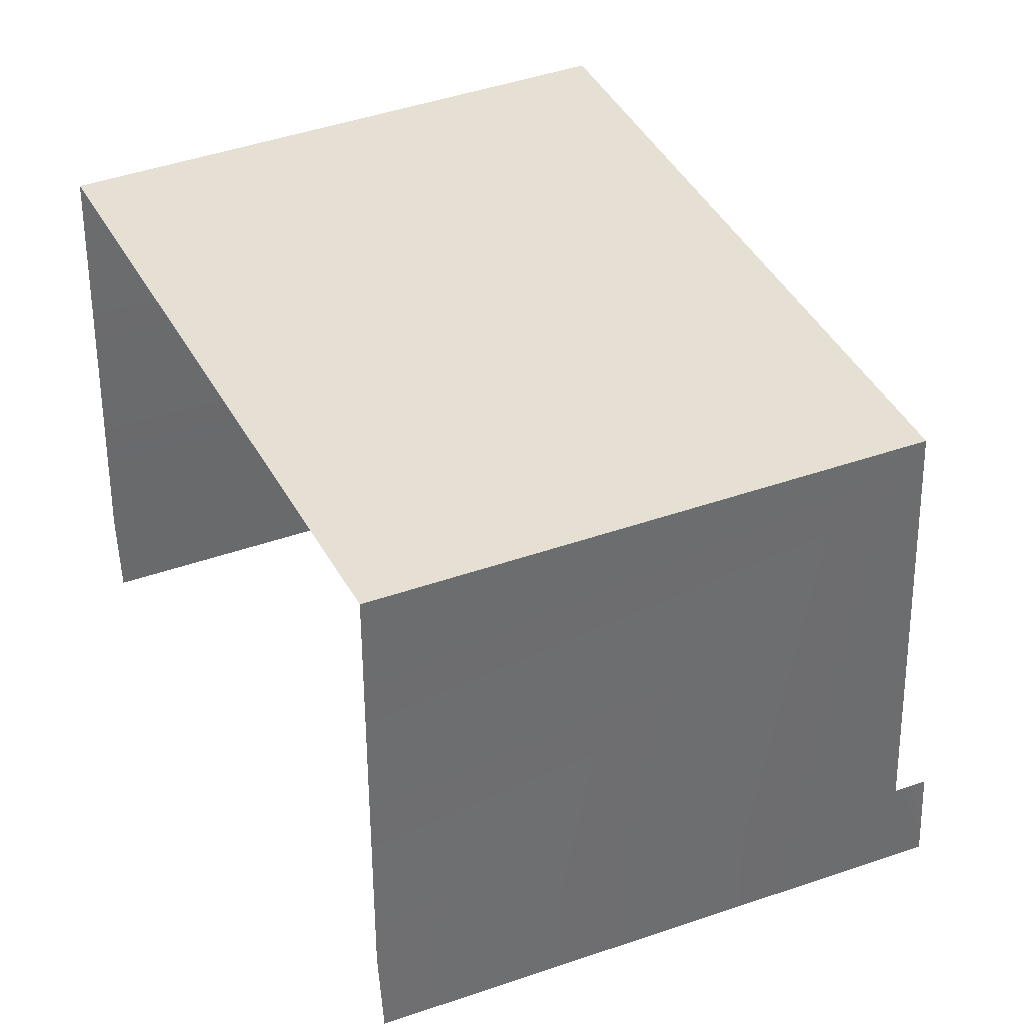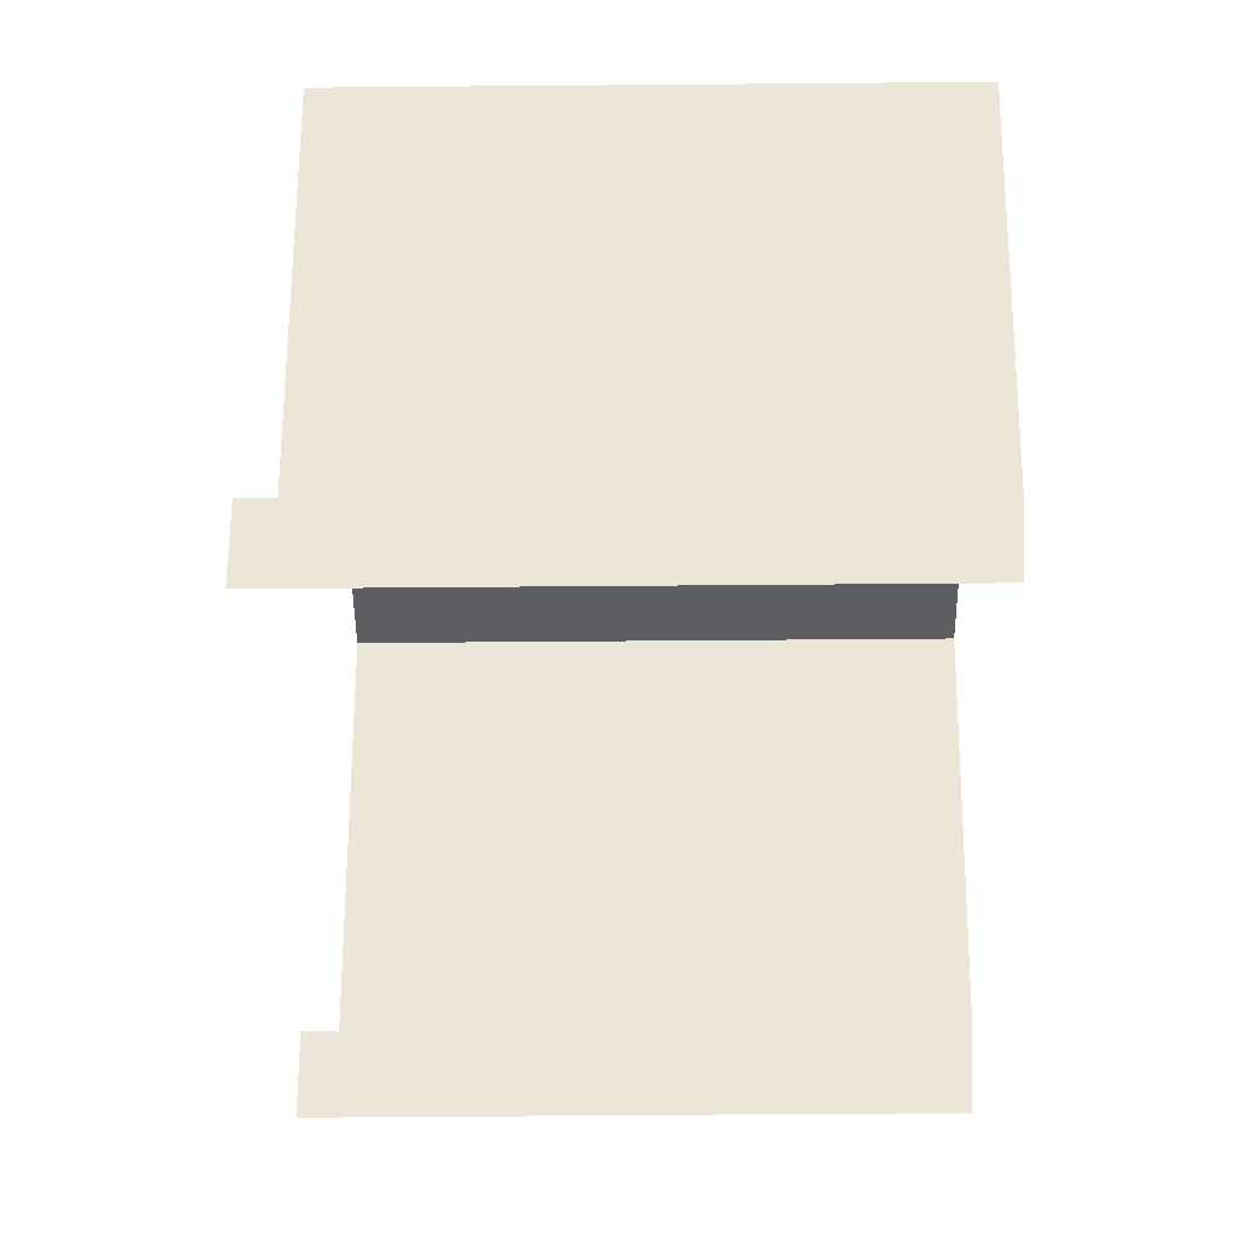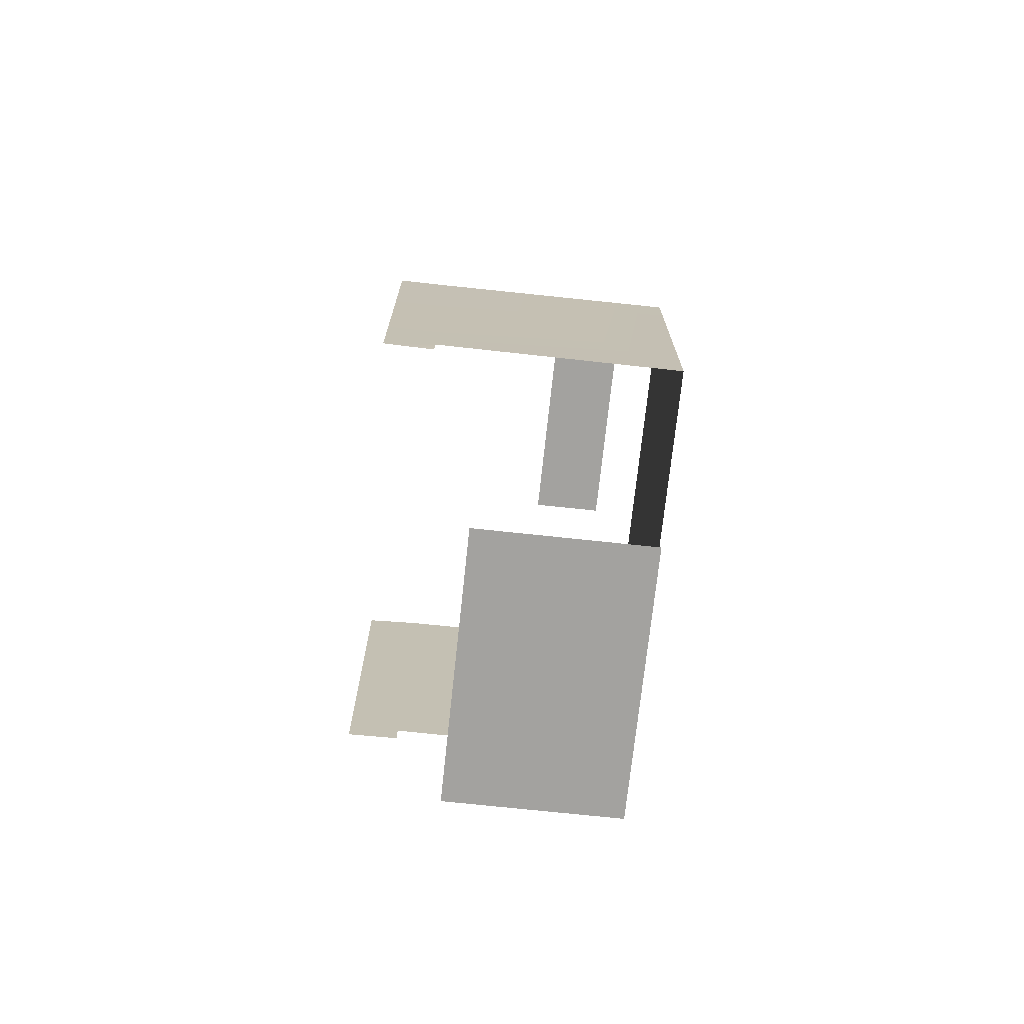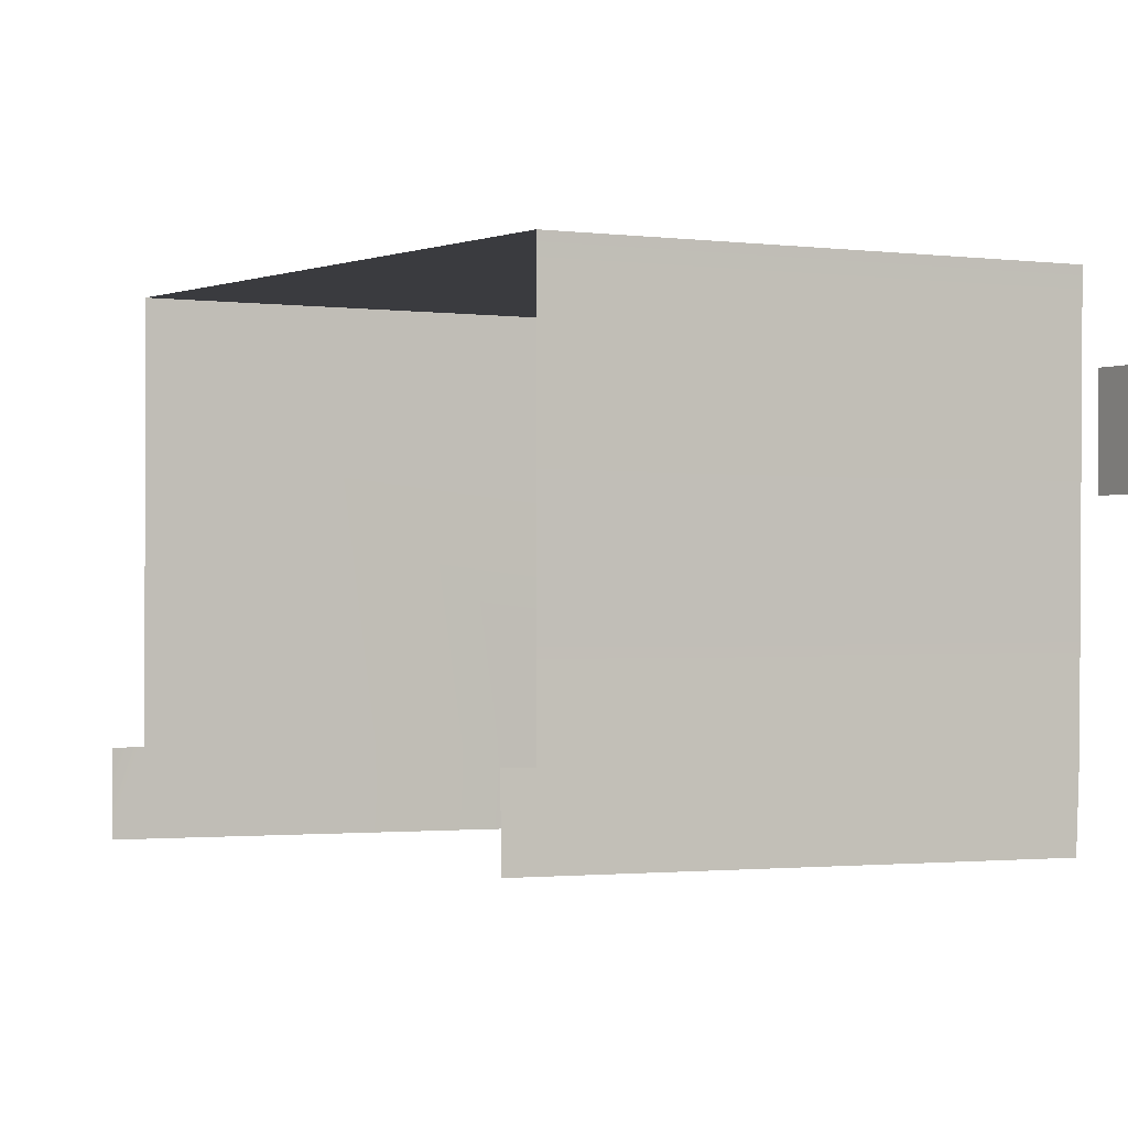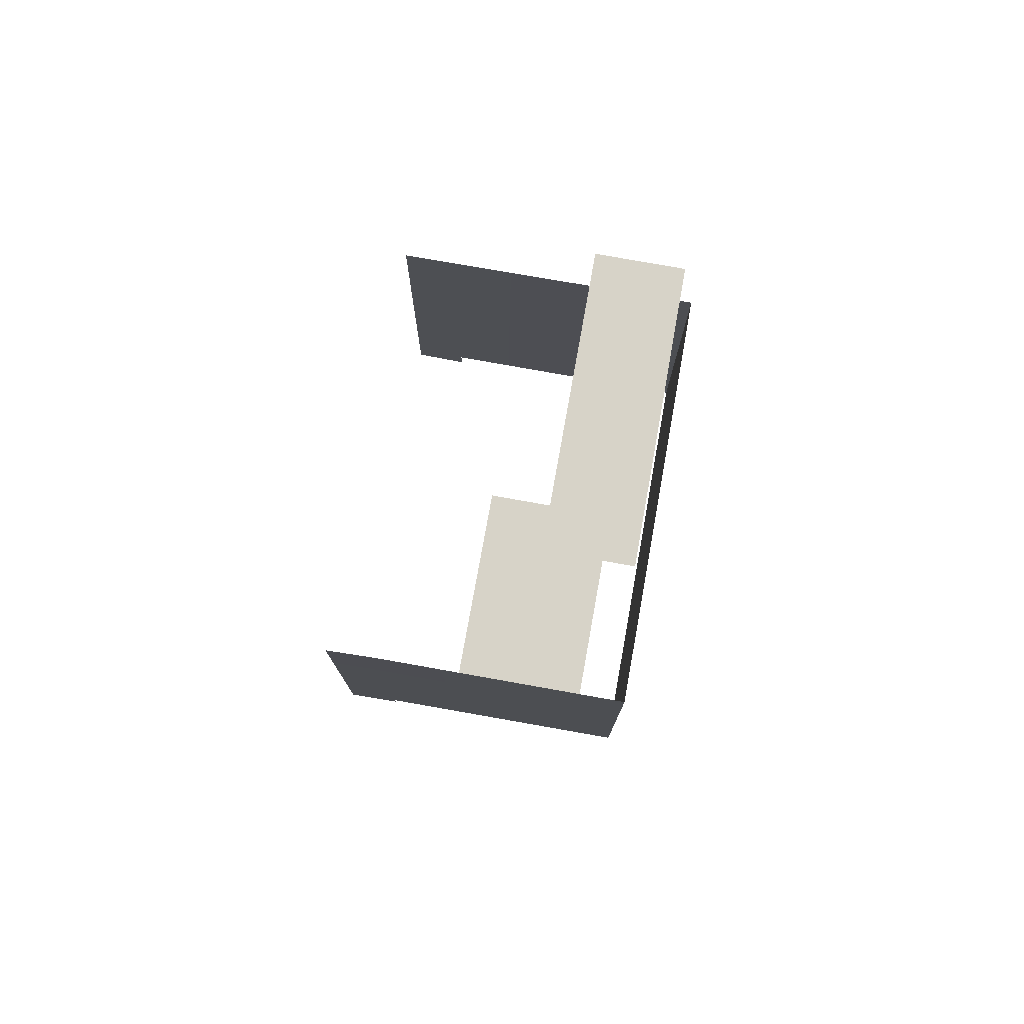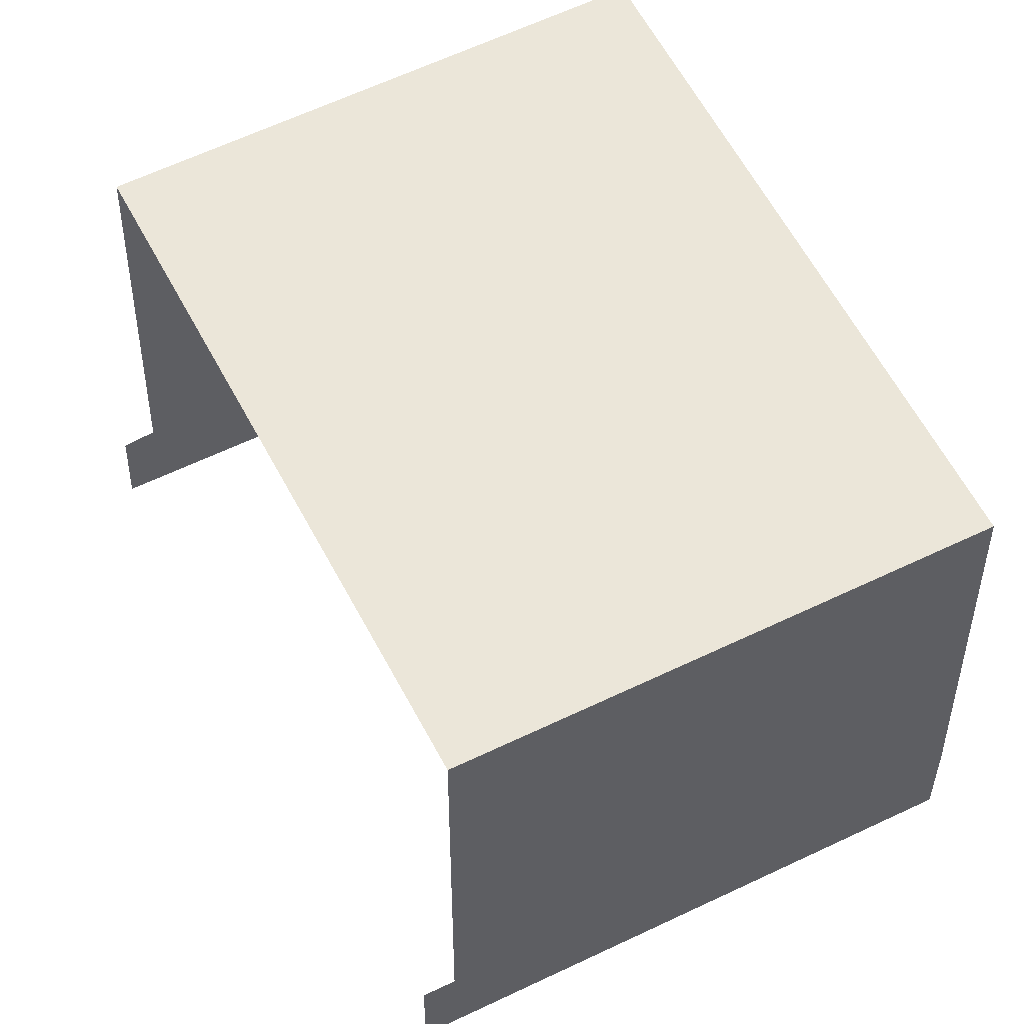
<metadata>
{"format":"obj","ext":"obj","renderer":"f3d","projection":"perspective","resolution":1024,"background":"white","views":[{"elev":38.1,"azim":65.3,"up":"+Y"},{"elev":-38.4,"azim":-89.3,"up":"+Y"},{"elev":-72.5,"azim":83.9,"up":"+Z"},{"elev":-1.2,"azim":-121.5,"up":"+Y"},{"elev":77.0,"azim":100.2,"up":"+Z"},{"elev":57.3,"azim":-117.0,"up":"+Y"}]}
</metadata>
<code>
v 115.2 271.9 -400.4
v 115.2 271.9 -400.8
v -187.2 38.14 172.4
v -111.1 127.1 -400.4
v 187 38.14 172.4
v 119.8 286.2 436.5
v 119.8 286.2 436.3
v -118.7 215.7 436.3
v -186.4 82.96 -126.9
v -111.1 127.1 -400.8
v 186.3 82.96 -126.9
v -118.7 215.7 436.5
v 186.3 304.6 177.5
v 186.3 304.6 -109.7
v -186.4 304.6 177.5
v -186.4 304.6 -109.7
v -186.4 304.6 -109.7
v -186.4 82.96 -109.5
v -186.4 304.6 177.5
v -186.4 82.9 175
v -187.2 38.14 172.4
v -187.2 38.14 -106.2
v -187.2 38.14 -126.9
v -186.4 82.96 -126.9
v 187 83.53 -109.7
v 186.3 304.6 -109.7
v 186.3 82.9 175
v 186.3 304.6 177.5
v 187 38.14 172.4
v 187 38.14 -108.3
v 187 38.14 -126.9
v 186.3 82.96 -126.9
v -111.1 199.5 -400.8
v 2.039 199.5 -400.8
v -111.1 271.9 -400.8
v 2.039 271.9 -400.8
v 115.2 271.9 -400.8
v 115.2 199.5 -400.8
v 115.2 127.1 -400.8
v 2.039 127.1 -400.8
v -111.1 127.1 -400.8
v 115.2 199.5 -400.4
v 115.2 127.1 -400.4
v 2.039 199.5 -400.4
v 2.039 127.1 -400.4
v 115.2 271.9 -400.4
v 2.039 271.9 -400.4
v -111.1 271.9 -400.4
v -111.1 199.5 -400.4
v -111.1 127.1 -400.4
v 119.8 286.2 436.5
v 119.8 215.7 436.5
v 0.5319 286.2 436.5
v 0.5319 215.7 436.5
v -118.7 286.2 436.5
v -118.7 215.7 436.5
v -118.7 215.7 436.3
v 0.5319 215.7 436.3
v -118.7 286.2 436.3
v 0.5319 286.2 436.3
v 119.8 215.7 436.3
v 119.8 286.2 436.3
g hsgate
f 15 14 13
f 14 15 16
f 19 18 17
f 18 19 20
f 22 20 21
f 20 22 18
f 23 18 22
f 18 23 24
f 27 26 25
f 26 27 28
f 27 30 29
f 25 30 27
f 30 25 31
f 32 31 25
f 35 34 33
f 34 35 36
f 38 36 37
f 36 38 34
f 39 34 38
f 40 34 39
f 34 40 33
f 41 33 40
f 44 43 42
f 43 44 45
f 47 42 46
f 42 47 44
f 48 44 47
f 49 44 48
f 44 49 45
f 50 45 49
f 53 52 51
f 52 53 54
f 55 54 53
f 54 55 56
f 59 58 57
f 60 58 59
f 58 60 61
f 62 61 60

</code>
